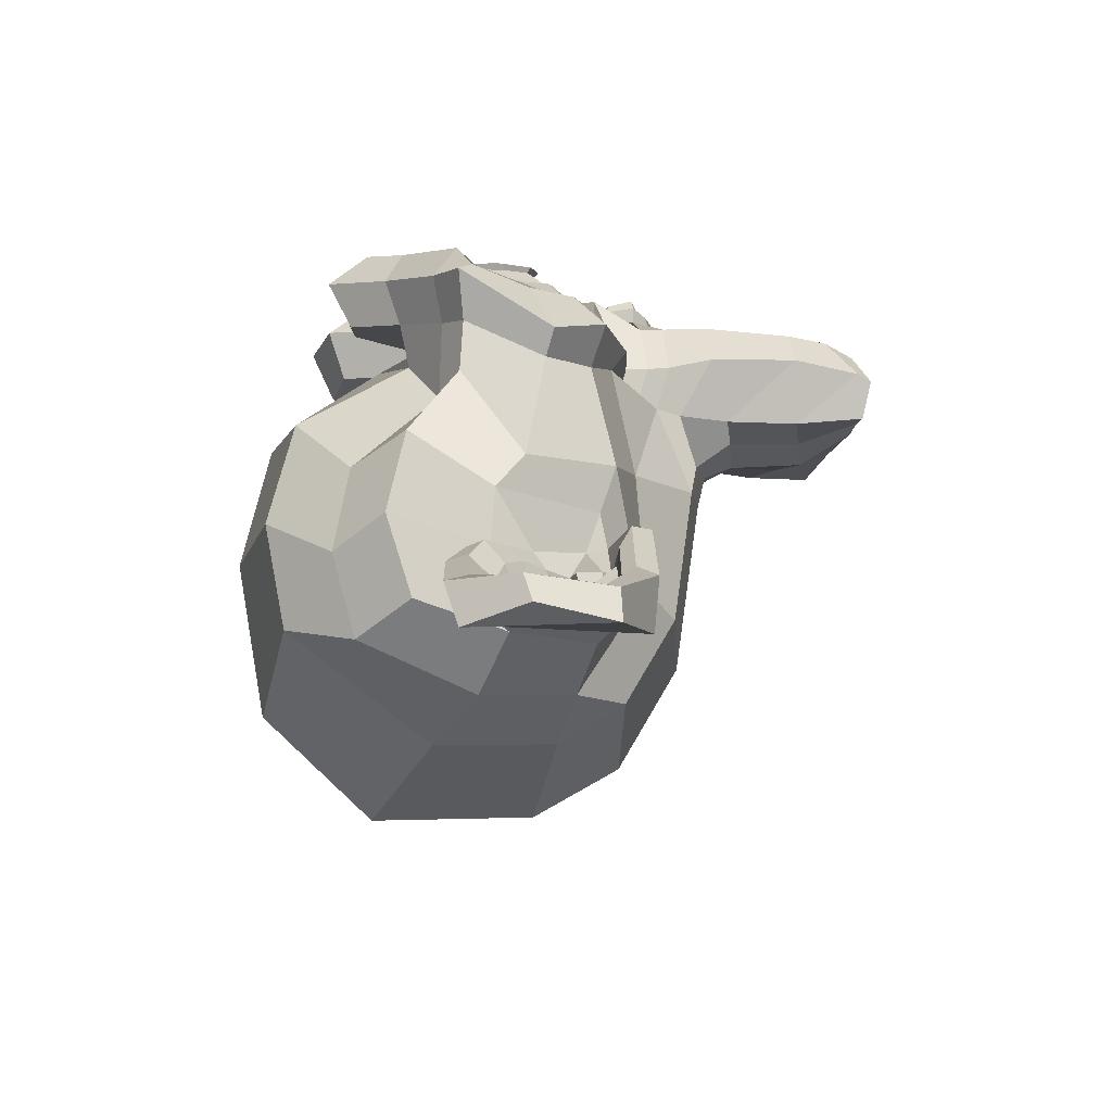
<metadata>
{"format":"obj","ext":"obj","renderer":"f3d","projection":"perspective","resolution":1024,"background":"white","views":[{"elev":-15.3,"azim":-99.9,"up":"+Z"}]}
</metadata>
<code>
o Suzanne
v 1.438 -0.2282 0.904
v 0.5625 -0.2282 0.904
v 1.5 -0.2985 0.8259
v 0.5 -0.2985 0.8259
v 1.547 -0.3375 0.7165
v 0.4532 -0.3375 0.7165
v 1.352 -0.4157 0.7555
v 0.6485 -0.4157 0.7555
v 1.352 -0.361 0.8571
v 0.6485 -0.361 0.8571
v 1.352 -0.2594 0.9196
v 0.6485 -0.2594 0.9196
v 1.273 -0.2282 0.9352
v 0.7266 -0.2282 0.9352
v 1.203 -0.2985 0.8805
v 0.7969 -0.2985 0.8805
v 1.156 -0.3375 0.7868
v 0.8438 -0.3375 0.7868
v 1.078 -0.15 0.7946
v 0.9219 -0.15 0.7946
v 1.141 -0.15 0.8805
v 0.8594 -0.15 0.8805
v 1.242 -0.15 0.9352
v 0.7579 -0.15 0.9352
v 1.273 -0.06411 0.9352
v 0.7266 -0.06411 0.9352
v 1.203 -0.001606 0.8805
v 0.7969 -0.001606 0.8805
v 1.156 0.04527 0.7868
v 0.8438 0.04527 0.7868
v 1.352 0.1234 0.7555
v 0.6485 0.1234 0.7555
v 1.352 0.06089 0.8571
v 0.6485 0.06089 0.8571
v 1.352 -0.03286 0.9196
v 0.6485 -0.03286 0.9196
v 1.438 -0.06411 0.904
v 0.5625 -0.06411 0.904
v 1.5 -0.001606 0.8259
v 0.5 -0.001606 0.8259
v 1.547 0.04527 0.7165
v 0.4532 0.04527 0.7165
v 1.625 -0.15 0.7009
v 0.375 -0.15 0.7009
v 1.563 -0.15 0.8102
v 0.4375 -0.15 0.8102
v 1.469 -0.15 0.8962
v 0.5313 -0.15 0.8962
v 1.477 -0.15 0.9118
v 0.5235 -0.15 0.9118
v 1.445 -0.05629 0.9196
v 0.5547 -0.05629 0.9196
v 1.352 -0.01723 0.943
v 0.6485 -0.01723 0.943
v 1.266 -0.05629 0.9587
v 0.7344 -0.05629 0.9587
v 1.227 -0.15 0.9587
v 0.7735 -0.15 0.9587
v 1.266 -0.236 0.9587
v 0.7344 -0.236 0.9587
v 1.352 -0.15 0.9665
v 0.6485 -0.15 0.9665
v 1.352 -0.275 0.943
v 0.6485 -0.275 0.943
v 1.445 -0.236 0.9196
v 0.5547 -0.236 0.9196
v 1 0.03746 0.8805
v 1 -0.04067 0.9587
v 1 -1.072 0.8727
v 1 -0.7125 0.9196
v 1 -0.5797 0.9352
v 1 -1.166 0.8571
v 1 0.01402 0.7399
v 1 0.1781 0.7087
v 1 0.5062 -0.4085
v 1 0.1703 -0.7132
v 1 -0.3219 -0.6898
v 1 -0.775 -0.2132
v 1.203 -0.5797 0.7009
v 0.7969 -0.5797 0.7009
v 1.313 -0.8297 0.7087
v 0.6875 -0.8297 0.7087
v 1.352 -1.088 0.7087
v 0.6485 -1.088 0.7087
v 1.367 -1.283 0.6696
v 0.6329 -1.283 0.6696
v 1.328 -1.338 0.6618
v 0.6719 -1.338 0.6618
v 1.18 -1.361 0.693
v 0.8204 -1.361 0.693
v 1 -1.377 0.7165
v 1.438 -0.5329 0.6696
v 0.5625 -0.5329 0.6696
v 1.633 -0.4313 0.6774
v 0.3672 -0.4313 0.6774
v 1.828 -0.2438 0.5837
v 0.1719 -0.2438 0.5837
v 1.859 0.03746 0.7321
v 0.1407 0.03746 0.7321
v 1.711 0.09214 0.7634
v 0.2891 0.09214 0.7634
v 1.492 0.2093 0.8259
v 0.5079 0.2093 0.8259
v 1.32 0.3656 0.8727
v 0.6797 0.3656 0.8727
v 1.156 0.3265 0.8962
v 0.8438 0.3265 0.8962
v 1.063 0.09996 0.8884
v 0.9375 0.09996 0.8884
v 1.164 0.02183 0.9118
v 0.836 0.02183 0.9118
v 1.125 -0.08754 0.904
v 0.875 -0.08754 0.904
v 1.203 -0.2985 0.8805
v 0.7969 -0.2985 0.8805
v 1.375 -0.3766 0.8415
v 0.625 -0.3766 0.8415
v 1.492 -0.3297 0.8102
v 0.5079 -0.3297 0.8102
v 1.625 -0.2047 0.7868
v 0.375 -0.2047 0.7868
v 1.641 -0.09536 0.7868
v 0.3594 -0.09536 0.7868
v 1.602 -0.01723 0.8024
v 0.3985 -0.01723 0.8024
v 1.43 0.04527 0.8571
v 0.5704 0.04527 0.8571
v 1.25 0.07652 0.8962
v 0.75 0.07652 0.8962
v 1 -1.158 0.8727
v 1.109 -1.111 0.8727
v 0.8907 -1.111 0.8727
v 1.117 -1.228 0.8493
v 0.8829 -1.228 0.8493
v 1.063 -1.275 0.8337
v 0.9375 -1.275 0.8337
v 1 -1.283 0.8259
v 1 -0.5875 0.8884
v 1 -0.5329 0.8805
v 1.102 -0.5407 0.8805
v 0.8985 -0.5407 0.8805
v 1.125 -0.6188 0.8884
v 0.875 -0.6188 0.8884
v 1.086 -0.6813 0.8805
v 0.9141 -0.6813 0.8805
v 1.398 -0.4391 0.8102
v 0.6016 -0.4391 0.8102
v 1.617 -0.3375 0.7634
v 0.3829 -0.3375 0.7634
v 1.727 -0.1891 0.7399
v 0.2735 -0.1891 0.7399
v 1.742 -0.01723 0.7946
v 0.2579 -0.01723 0.7946
v 1.688 0.02183 0.8649
v 0.3125 0.02183 0.8649
v 1.438 0.1546 0.9352
v 0.5625 0.1546 0.9352
v 1.313 0.2484 0.9743
v 0.6875 0.2484 0.9743
v 1.203 0.225 0.9899
v 0.7969 0.225 0.9899
v 1.102 0.03746 0.9821
v 0.8985 0.03746 0.9821
v 1.125 -0.4938 0.9509
v 0.875 -0.4938 0.9509
v 1.211 -0.8375 0.8493
v 0.7891 -0.8375 0.8493
v 1.25 -1.095 0.8259
v 0.75 -1.095 0.8259
v 1.266 -1.213 0.8024
v 0.7344 -1.213 0.8024
v 1.234 -1.306 0.7712
v 0.7657 -1.306 0.7712
v 1.164 -1.322 0.7712
v 0.836 -1.322 0.7712
v 1 -1.338 0.779
v 1 -0.3454 0.8649
v 1 -0.1813 0.904
v 1.328 0.08433 0.8805
v 0.6719 0.08433 0.8805
v 1.164 -0.2516 0.8884
v 0.836 -0.2516 0.8884
v 1.133 -0.1813 0.8962
v 0.8672 -0.1813 0.8962
v 1.117 -1.08 0.8727
v 0.8829 -1.08 0.8727
v 1.078 -0.8375 0.8884
v 0.9219 -0.8375 0.8884
v 1 -0.8375 0.8884
v 1 -0.7204 0.8805
v 1.094 -0.6657 0.9196
v 0.9063 -0.6657 0.9196
v 1.133 -0.6188 0.9352
v 0.8672 -0.6188 0.9352
v 1.109 -0.525 0.9196
v 0.8907 -0.525 0.9196
v 1.039 -0.5172 0.9196
v 0.961 -0.5172 0.9196
v 1 -0.5954 0.9665
v 1.047 -0.5407 0.9509
v 0.9532 -0.5407 0.9509
v 1.094 -0.5485 0.9509
v 0.9063 -0.5485 0.9509
v 1.109 -0.6188 0.9665
v 0.8907 -0.6188 0.9665
v 1.078 -0.6422 0.943
v 0.9219 -0.6422 0.943
v 1 -0.6813 0.943
v 1.258 -0.7047 0.693
v 0.7422 -0.7047 0.693
v 1.164 -0.6344 0.8493
v 0.836 -0.6344 0.8493
v 1.18 -0.7047 0.8493
v 0.8204 -0.7047 0.8493
v 1.234 -0.6422 0.693
v 0.7657 -0.6422 0.693
v 1 -1.267 0.8259
v 1.047 -1.259 0.8259
v 0.9532 -1.259 0.8259
v 1.094 -1.213 0.8493
v 0.9063 -1.213 0.8493
v 1.094 -1.134 0.8649
v 0.9063 -1.134 0.8649
v 1 -1.173 0.7946
v 1.094 -1.142 0.8024
v 0.9063 -1.142 0.8024
v 1.094 -1.205 0.779
v 0.9063 -1.205 0.779
v 1.047 -1.244 0.7712
v 0.9532 -1.244 0.7712
v 1 -1.252 0.7712
v 1.172 -0.1735 0.9196
v 0.8282 -0.1735 0.9196
v 1.188 -0.236 0.9118
v 0.8125 -0.236 0.9118
v 1.336 0.03746 0.8962
v 0.6641 0.03746 0.8962
v 1.273 0.02964 0.9118
v 0.7266 0.02964 0.9118
v 1.422 0.006206 0.9118
v 0.5782 0.006206 0.9118
v 1.563 -0.04067 0.8337
v 0.4375 -0.04067 0.8337
v 1.586 -0.1032 0.8259
v 0.4141 -0.1032 0.8259
v 1.578 -0.1969 0.818
v 0.4219 -0.1969 0.818
v 1.477 -0.2907 0.8571
v 0.5235 -0.2907 0.8571
v 1.375 -0.3297 0.8805
v 0.625 -0.3297 0.8805
v 1.227 -0.2829 0.9196
v 0.7735 -0.2829 0.9196
v 1.18 -0.09536 0.9196
v 0.8204 -0.09536 0.9196
v 1.211 -0.01723 0.9196
v 0.7891 -0.01723 0.9196
v 1.234 -0.03286 0.8962
v 0.7657 -0.03286 0.8962
v 1.195 -0.09536 0.8962
v 0.8047 -0.09536 0.8962
v 1.242 -0.2672 0.8962
v 0.7579 -0.2672 0.8962
v 1.375 -0.3063 0.8649
v 0.625 -0.3063 0.8649
v 1.461 -0.275 0.8415
v 0.5391 -0.275 0.8415
v 1.547 -0.1813 0.8102
v 0.4532 -0.1813 0.8102
v 1.555 -0.111 0.8102
v 0.4454 -0.111 0.8102
v 1.531 -0.05629 0.818
v 0.4688 -0.05629 0.818
v 1.414 -0.001606 0.8884
v 0.586 -0.001606 0.8884
v 1.281 0.006206 0.904
v 0.7188 0.006206 0.904
v 1.336 0.01402 0.8884
v 0.6641 0.01402 0.8884
v 1.203 -0.2204 0.8884
v 0.7969 -0.2204 0.8884
v 1.195 -0.1657 0.8884
v 0.8047 -0.1657 0.8884
v 1.109 0.06871 0.7477
v 0.8907 0.06871 0.7477
v 1.195 0.2718 0.7555
v 0.8047 0.2718 0.7555
v 1.336 0.2953 0.7321
v 0.6641 0.2953 0.7321
v 1.484 0.1625 0.693
v 0.5157 0.1625 0.693
v 1.68 0.06089 0.6305
v 0.3204 0.06089 0.6305
v 1.797 0.01402 0.5993
v 0.2032 0.01402 0.5993
v 1.773 -0.2282 0.5134
v 0.2266 -0.2282 0.5134
v 1.602 -0.3922 0.5524
v 0.3985 -0.3922 0.5524
v 1.438 -0.486 0.6071
v 0.5625 -0.486 0.6071
v 1 0.5062 0.4274
v 1 0.5921 0.06023
v 1 -0.5875 -0.5335
v 1 -0.8532 0.3259
v 1 -1.369 0.5993
v 1 -1.197 0.4821
v 1 -0.9625 0.4587
v 1 -0.8766 0.4196
v 1.852 -0.1579 0.193
v 0.1485 -0.1579 0.193
v 1.859 -0.07192 0.09148
v 0.1407 -0.07192 0.09148
v 1.773 -0.1266 -0.2991
v 0.2266 -0.1266 -0.2991
v 1.461 0.04527 -0.5648
v 0.5391 0.04527 -0.5648
v 1.734 -0.4391 0.2087
v 0.2657 -0.4391 0.2087
v 1.594 -0.5172 -0.02571
v 0.4063 -0.5172 -0.02571
v 1.641 -0.4 -0.2913
v 0.3594 -0.4 -0.2913
v 1.336 -0.3375 -0.5257
v 0.6641 -0.3375 -0.5257
v 1.234 -0.7438 0.5446
v 0.7657 -0.7438 0.5446
v 1.18 -0.8063 0.3962
v 0.8204 -0.8063 0.3962
v 1.289 -1.103 0.5212
v 0.711 -1.103 0.5212
v 1.25 -0.8922 0.529
v 0.75 -0.8922 0.529
v 1.328 -1.306 0.5368
v 0.6719 -1.306 0.5368
v 1.141 -1.15 0.5055
v 0.8594 -1.15 0.5055
v 1.125 -0.9313 0.4977
v 0.875 -0.9313 0.4977
v 1.164 -1.338 0.5759
v 0.836 -1.338 0.5759
v 1.219 -0.6735 0.568
v 0.7813 -0.6735 0.568
v 1.211 -0.6188 0.6071
v 0.7891 -0.6188 0.6071
v 1.203 -0.5641 0.6384
v 0.7969 -0.5641 0.6384
v 1.211 -0.7829 0.3024
v 0.7891 -0.7829 0.3024
v 1.297 -0.7047 -0.1273
v 0.7032 -0.7047 -0.1273
v 1.344 -0.5407 -0.4007
v 0.6563 -0.5407 -0.4007
v 1.453 0.475 -0.2445
v 0.5469 0.475 -0.2445
v 1.453 0.5375 0.06804
v 0.5469 0.5375 0.06804
v 1.453 0.4593 0.3727
v 0.5469 0.4593 0.3727
v 1.461 0.1312 0.568
v 0.5391 0.1312 0.568
v 1.727 0.01402 0.4743
v 0.2735 0.01402 0.4743
v 1.633 0.06089 0.4196
v 0.3672 0.06089 0.4196
v 1.641 0.3109 0.193
v 0.3594 0.3109 0.193
v 1.797 0.1703 0.2634
v 0.2032 0.1703 0.2634
v 1.797 0.225 0.02117
v 0.2032 0.225 0.02117
v 1.641 0.3578 -0.05696
v 0.3594 0.3578 -0.05696
v 1.641 0.2875 -0.307
v 0.3594 0.2875 -0.307
v 1.797 0.1468 -0.221
v 0.2032 0.1468 -0.221
v 1.617 -0.06411 -0.4476
v 0.3829 -0.06411 -0.4476
v 1.484 -0.3688 -0.4085
v 0.5157 -0.3688 -0.4085
v 1.82 -0.06411 -0.06477
v 0.1797 -0.06411 -0.06477
v 1.406 -0.5641 0.2868
v 0.5938 -0.5641 0.2868
v 1.43 -0.5875 -0.07258
v 0.5704 -0.5875 -0.07258
v 1.891 0.01402 -0.09602
v 0.1094 0.01402 -0.09602
v 1.773 -0.5329 0.01336
v 0.2266 -0.5329 0.01336
v 2.039 -0.4938 -0.1898
v -0.03902 -0.4938 -0.1898
v 2.281 -0.3375 -0.2913
v -0.2812 -0.3375 -0.2913
v 2.352 -0.07192 -0.2835
v -0.3515 -0.07192 -0.2835
v 2.234 0.1156 -0.2835
v -0.2343 0.1156 -0.2835
v 2.023 0.08433 -0.1741
v -0.0234 0.08433 -0.1741
v 2.016 0.02183 -0.1507
v -0.01559 0.02183 -0.1507
v 2.188 0.04527 -0.2523
v -0.1875 0.04527 -0.2523
v 2.266 -0.1032 -0.2679
v -0.2656 -0.1032 -0.2679
v 2.211 -0.3141 -0.2679
v -0.2109 -0.3141 -0.2679
v 2.031 -0.4313 -0.1663
v -0.03121 -0.4313 -0.1663
v 1.828 -0.4625 0.005543
v 0.1719 -0.4625 0.005543
v 1.922 -0.03286 -0.08039
v 0.07816 -0.03286 -0.08039
v 1.945 -0.08754 -0.1507
v 0.05473 -0.08754 -0.1507
v 1.883 -0.4157 -0.07258
v 0.1172 -0.4157 -0.07258
v 2.039 -0.3922 -0.2288
v -0.03902 -0.3922 -0.2288
v 2.188 -0.2985 -0.307
v -0.1875 -0.2985 -0.307
v 2.234 -0.1422 -0.307
v -0.2343 -0.1422 -0.307
v 2.172 -0.03286 -0.2991
v -0.1718 -0.03286 -0.2991
v 2.023 -0.04848 -0.221
v -0.0234 -0.04848 -0.221
v 1.844 -0.1032 -0.07258
v 0.1563 -0.1032 -0.07258
v 1.836 -0.2204 -0.1351
v 0.1641 -0.2204 -0.1351
v 1.758 -0.2985 -0.1351
v 0.2422 -0.2985 -0.1351
v 1.82 -0.3063 -0.1351
v 0.1797 -0.3063 -0.1351
v 1.844 -0.3766 -0.1351
v 0.1563 -0.3766 -0.1351
v 1.813 -0.4079 -0.1351
v 0.1875 -0.4079 -0.1351
v 1.727 -0.3922 0.06804
v 0.2735 -0.3922 0.06804
v 1.719 -0.4157 -0.03352
v 0.2813 -0.4157 -0.03352
v 1.719 -0.3532 -0.04915
v 0.2813 -0.3532 -0.04915
v 1.797 -0.1891 -0.07258
v 0.2032 -0.1891 -0.07258
v 1.891 -0.15 -0.1273
v 0.1094 -0.15 -0.1273
v 1.891 -0.1579 -0.182
v 0.1094 -0.1579 -0.182
v 1.813 -0.4079 -0.182
v 0.1875 -0.4079 -0.182
v 1.852 -0.3766 -0.182
v 0.1485 -0.3766 -0.182
v 1.828 -0.3141 -0.182
v 0.1719 -0.3141 -0.182
v 1.766 -0.2985 -0.182
v 0.2344 -0.2985 -0.182
v 1.844 -0.2204 -0.182
v 0.1563 -0.2204 -0.182
v 2.039 -0.06411 -0.2757
v -0.03902 -0.06411 -0.2757
v 2.188 -0.04848 -0.346
v -0.1875 -0.04848 -0.346
v 2.258 -0.15 -0.3538
v -0.2578 -0.15 -0.3538
v 2.211 -0.3063 -0.346
v -0.2109 -0.3063 -0.346
v 2.047 -0.3922 -0.2835
v -0.04684 -0.3922 -0.2835
v 1.883 -0.4079 -0.1273
v 0.1172 -0.4079 -0.1273
v 1.953 -0.1032 -0.2054
v 0.04691 -0.1032 -0.2054
v 1.891 -0.2829 -0.1898
v 0.1094 -0.2829 -0.1898
v 1.938 -0.3297 -0.1976
v 0.06254 -0.3297 -0.1976
v 2 -0.2672 -0.2288
v 3.8e-05 -0.2672 -0.2288
v 1.961 -0.2204 -0.2132
v 0.0391 -0.2204 -0.2132
v 2.016 -0.1579 -0.2366
v -0.01559 -0.1579 -0.2366
v 2.055 -0.2047 -0.2445
v -0.05465 -0.2047 -0.2445
v 2.109 -0.1813 -0.2523
v -0.1093 -0.1813 -0.2523
v 2.086 -0.1188 -0.2523
v -0.0859 -0.1188 -0.2523
v 2.023 0.04527 -0.346
v -0.0234 0.04527 -0.346
v 2.25 0.07652 -0.4085
v -0.25 0.07652 -0.4085
v 2.367 -0.09536 -0.3616
v -0.3671 -0.09536 -0.3616
v 2.313 -0.3375 -0.3929
v -0.3125 -0.3375 -0.3929
v 2.039 -0.4782 -0.3538
v -0.03902 -0.4782 -0.3538
v 1.789 -0.5172 -0.1898
v 0.211 -0.5172 -0.1898
v 1.859 -0.009419 -0.2445
v 0.1407 -0.009419 -0.2445
f 47 1 3 45
f 4 2 48 46
f 45 3 5 43
f 6 4 46 44
f 3 9 7 5
f 8 10 4 6
f 1 11 9 3
f 10 12 2 4
f 11 13 15 9
f 16 14 12 10
f 9 15 17 7
f 18 16 10 8
f 15 21 19 17
f 20 22 16 18
f 13 23 21 15
f 22 24 14 16
f 23 25 27 21
f 28 26 24 22
f 21 27 29 19
f 30 28 22 20
f 27 33 31 29
f 32 34 28 30
f 25 35 33 27
f 34 36 26 28
f 35 37 39 33
f 40 38 36 34
f 33 39 41 31
f 42 40 34 32
f 39 45 43 41
f 44 46 40 42
f 37 47 45 39
f 46 48 38 40
f 47 37 51 49
f 52 38 48 50
f 37 35 53 51
f 54 36 38 52
f 35 25 55 53
f 56 26 36 54
f 25 23 57 55
f 58 24 26 56
f 23 13 59 57
f 60 14 24 58
f 13 11 63 59
f 64 12 14 60
f 11 1 65 63
f 66 2 12 64
f 1 47 49 65
f 50 48 2 66
f 61 65 49
f 50 66 62
f 63 65 61
f 62 66 64
f 61 59 63
f 64 60 62
f 61 57 59
f 60 58 62
f 61 55 57
f 58 56 62
f 61 53 55
f 56 54 62
f 61 51 53
f 54 52 62
f 61 49 51
f 52 50 62
f 89 174 176 91
f 176 175 90 91
f 87 172 174 89
f 175 173 88 90
f 85 170 172 87
f 173 171 86 88
f 83 168 170 85
f 171 169 84 86
f 81 166 168 83
f 169 167 82 84
f 79 92 146 164
f 147 93 80 165
f 92 94 148 146
f 149 95 93 147
f 94 96 150 148
f 151 97 95 149
f 96 98 152 150
f 153 99 97 151
f 98 100 154 152
f 155 101 99 153
f 100 102 156 154
f 157 103 101 155
f 102 104 158 156
f 159 105 103 157
f 104 106 160 158
f 161 107 105 159
f 106 108 162 160
f 163 109 107 161
f 108 67 68 162
f 68 67 109 163
f 110 128 160 162
f 161 129 111 163
f 128 179 158 160
f 159 180 129 161
f 126 156 158 179
f 159 157 127 180
f 124 154 156 126
f 157 155 125 127
f 122 152 154 124
f 155 153 123 125
f 120 150 152 122
f 153 151 121 123
f 118 148 150 120
f 151 149 119 121
f 116 146 148 118
f 149 147 117 119
f 114 164 146 116
f 147 165 115 117
f 114 181 177 164
f 177 182 115 165
f 110 162 68 112
f 68 163 111 113
f 112 68 178 183
f 178 68 113 184
f 177 181 183 178
f 184 182 177 178
f 135 137 176 174
f 176 137 136 175
f 133 135 174 172
f 175 136 134 173
f 131 133 172 170
f 173 134 132 171
f 166 187 185 168
f 186 188 167 169
f 131 170 168 185
f 169 171 132 186
f 144 190 189 187
f 189 190 145 188
f 185 187 189 69
f 189 188 186 69
f 130 131 185 69
f 186 132 130 69
f 142 193 191 144
f 192 194 143 145
f 140 195 193 142
f 194 196 141 143
f 139 197 195 140
f 196 198 139 141
f 138 71 197 139
f 198 71 138 139
f 190 144 191 70
f 192 145 190 70
f 70 191 206 208
f 207 192 70 208
f 71 199 200 197
f 201 199 71 198
f 197 200 202 195
f 203 201 198 196
f 195 202 204 193
f 205 203 196 194
f 193 204 206 191
f 207 205 194 192
f 199 204 202 200
f 203 205 199 201
f 199 208 206 204
f 207 208 199 205
f 139 140 164 177
f 165 141 139 177
f 140 142 211 164
f 212 143 141 165
f 142 144 213 211
f 214 145 143 212
f 144 187 166 213
f 167 188 145 214
f 81 209 213 166
f 214 210 82 167
f 209 215 211 213
f 212 216 210 214
f 79 164 211 215
f 212 165 80 216
f 131 130 72 222
f 72 130 132 223
f 133 131 222 220
f 223 132 134 221
f 135 133 220 218
f 221 134 136 219
f 137 135 218 217
f 219 136 137 217
f 217 218 229 231
f 230 219 217 231
f 218 220 227 229
f 228 221 219 230
f 220 222 225 227
f 226 223 221 228
f 222 72 224 225
f 224 72 223 226
f 224 231 229 225
f 230 231 224 226
f 225 229 227
f 228 230 226
f 183 181 234 232
f 235 182 184 233
f 112 183 232 254
f 233 184 113 255
f 110 112 254 256
f 255 113 111 257
f 181 114 252 234
f 253 115 182 235
f 114 116 250 252
f 251 117 115 253
f 116 118 248 250
f 249 119 117 251
f 118 120 246 248
f 247 121 119 249
f 120 122 244 246
f 245 123 121 247
f 122 124 242 244
f 243 125 123 245
f 124 126 240 242
f 241 127 125 243
f 126 179 236 240
f 237 180 127 241
f 179 128 238 236
f 239 129 180 237
f 128 110 256 238
f 257 111 129 239
f 238 256 258 276
f 259 257 239 277
f 236 238 276 278
f 277 239 237 279
f 240 236 278 274
f 279 237 241 275
f 242 240 274 272
f 275 241 243 273
f 244 242 272 270
f 273 243 245 271
f 246 244 270 268
f 271 245 247 269
f 248 246 268 266
f 269 247 249 267
f 250 248 266 264
f 267 249 251 265
f 252 250 264 262
f 265 251 253 263
f 234 252 262 280
f 263 253 235 281
f 256 254 260 258
f 261 255 257 259
f 254 232 282 260
f 283 233 255 261
f 232 234 280 282
f 281 235 233 283
f 67 108 284 73
f 285 109 67 73
f 108 106 286 284
f 287 107 109 285
f 106 104 288 286
f 289 105 107 287
f 104 102 290 288
f 291 103 105 289
f 102 100 292 290
f 293 101 103 291
f 100 98 294 292
f 295 99 101 293
f 98 96 296 294
f 297 97 99 295
f 96 94 298 296
f 299 95 97 297
f 94 92 300 298
f 301 93 95 299
f 308 309 328 338
f 329 309 308 339
f 307 308 338 336
f 339 308 307 337
f 306 307 336 340
f 337 307 306 341
f 89 91 306 340
f 306 91 90 341
f 87 89 340 334
f 341 90 88 335
f 85 87 334 330
f 335 88 86 331
f 83 85 330 332
f 331 86 84 333
f 330 336 338 332
f 339 337 331 333
f 330 334 340 336
f 341 335 331 337
f 326 332 338 328
f 339 333 327 329
f 81 83 332 326
f 333 84 82 327
f 209 342 344 215
f 345 343 210 216
f 81 326 342 209
f 343 327 82 210
f 79 215 344 346
f 345 216 80 347
f 79 346 300 92
f 301 347 80 93
f 77 324 352 304
f 353 325 77 304
f 304 352 350 78
f 351 353 304 78
f 78 350 348 305
f 349 351 78 305
f 305 348 328 309
f 329 349 305 309
f 326 328 348 342
f 349 329 327 343
f 296 298 318 310
f 319 299 297 311
f 76 316 324 77
f 325 317 76 77
f 302 358 356 303
f 357 359 302 303
f 303 356 354 75
f 355 357 303 75
f 75 354 316 76
f 317 355 75 76
f 292 294 362 364
f 363 295 293 365
f 364 362 368 366
f 369 363 365 367
f 366 368 370 372
f 371 369 367 373
f 372 370 376 374
f 377 371 373 375
f 314 378 374 376
f 375 379 315 377
f 316 354 374 378
f 375 355 317 379
f 354 356 372 374
f 373 357 355 375
f 356 358 366 372
f 367 359 357 373
f 358 360 364 366
f 365 361 359 367
f 290 292 364 360
f 365 293 291 361
f 74 360 358 302
f 359 361 74 302
f 284 286 288 290
f 289 287 285 291
f 284 290 360 74
f 361 291 285 74
f 73 284 74
f 74 285 73
f 294 296 310 362
f 311 297 295 363
f 310 312 368 362
f 369 313 311 363
f 312 382 370 368
f 371 383 313 369
f 314 376 370 382
f 371 377 315 383
f 348 350 386 384
f 387 351 349 385
f 318 384 386 320
f 387 385 319 321
f 298 300 384 318
f 385 301 299 319
f 300 344 342 384
f 343 345 301 385
f 342 348 384
f 385 349 343
f 300 346 344
f 345 347 301
f 314 322 380 378
f 381 323 315 379
f 316 378 380 324
f 381 379 317 325
f 320 386 380 322
f 381 387 321 323
f 350 352 380 386
f 381 353 351 387
f 324 380 352
f 353 381 325
f 400 388 414 402
f 415 389 401 403
f 400 402 404 398
f 405 403 401 399
f 398 404 406 396
f 407 405 399 397
f 396 406 408 394
f 409 407 397 395
f 394 408 410 392
f 411 409 395 393
f 392 410 412 390
f 413 411 393 391
f 410 420 418 412
f 419 421 411 413
f 408 422 420 410
f 421 423 409 411
f 406 424 422 408
f 423 425 407 409
f 404 426 424 406
f 425 427 405 407
f 402 428 426 404
f 427 429 403 405
f 402 414 416 428
f 417 415 403 429
f 318 320 444 442
f 445 321 319 443
f 320 390 412 444
f 413 391 321 445
f 310 318 442 312
f 443 319 311 313
f 382 430 414 388
f 415 431 383 389
f 412 418 440 444
f 441 419 413 445
f 438 446 444 440
f 445 447 439 441
f 434 446 438 436
f 439 447 435 437
f 432 448 446 434
f 447 449 433 435
f 430 448 432 450
f 433 449 431 451
f 414 430 450 416
f 451 431 415 417
f 312 448 430 382
f 431 449 313 383
f 312 442 446 448
f 447 443 313 449
f 442 444 446
f 447 445 443
f 416 450 452 476
f 453 451 417 477
f 450 432 462 452
f 463 433 451 453
f 432 434 460 462
f 461 435 433 463
f 434 436 458 460
f 459 437 435 461
f 436 438 456 458
f 457 439 437 459
f 438 440 454 456
f 455 441 439 457
f 440 418 474 454
f 475 419 441 455
f 428 416 476 464
f 477 417 429 465
f 426 428 464 466
f 465 429 427 467
f 424 426 466 468
f 467 427 425 469
f 422 424 468 470
f 469 425 423 471
f 420 422 470 472
f 471 423 421 473
f 418 420 472 474
f 473 421 419 475
f 458 456 480 478
f 481 457 459 479
f 478 480 482 484
f 483 481 479 485
f 484 482 488 486
f 489 483 485 487
f 486 488 490 492
f 491 489 487 493
f 464 476 486 492
f 487 477 465 493
f 452 484 486 476
f 487 485 453 477
f 452 462 478 484
f 479 463 453 485
f 458 478 462 460
f 463 479 459 461
f 454 474 480 456
f 481 475 455 457
f 472 482 480 474
f 481 483 473 475
f 470 488 482 472
f 483 489 471 473
f 468 490 488 470
f 489 491 469 471
f 466 492 490 468
f 491 493 467 469
f 464 492 466
f 467 493 465
f 392 390 504 502
f 505 391 393 503
f 394 392 502 500
f 503 393 395 501
f 396 394 500 498
f 501 395 397 499
f 398 396 498 496
f 499 397 399 497
f 400 398 496 494
f 497 399 401 495
f 388 400 494 506
f 495 401 389 507
f 494 502 504 506
f 505 503 495 507
f 494 496 500 502
f 501 497 495 503
f 496 498 500
f 501 499 497
f 314 382 388 506
f 389 383 315 507
f 314 506 504 322
f 505 507 315 323
f 320 322 504 390
f 505 323 321 391

</code>
